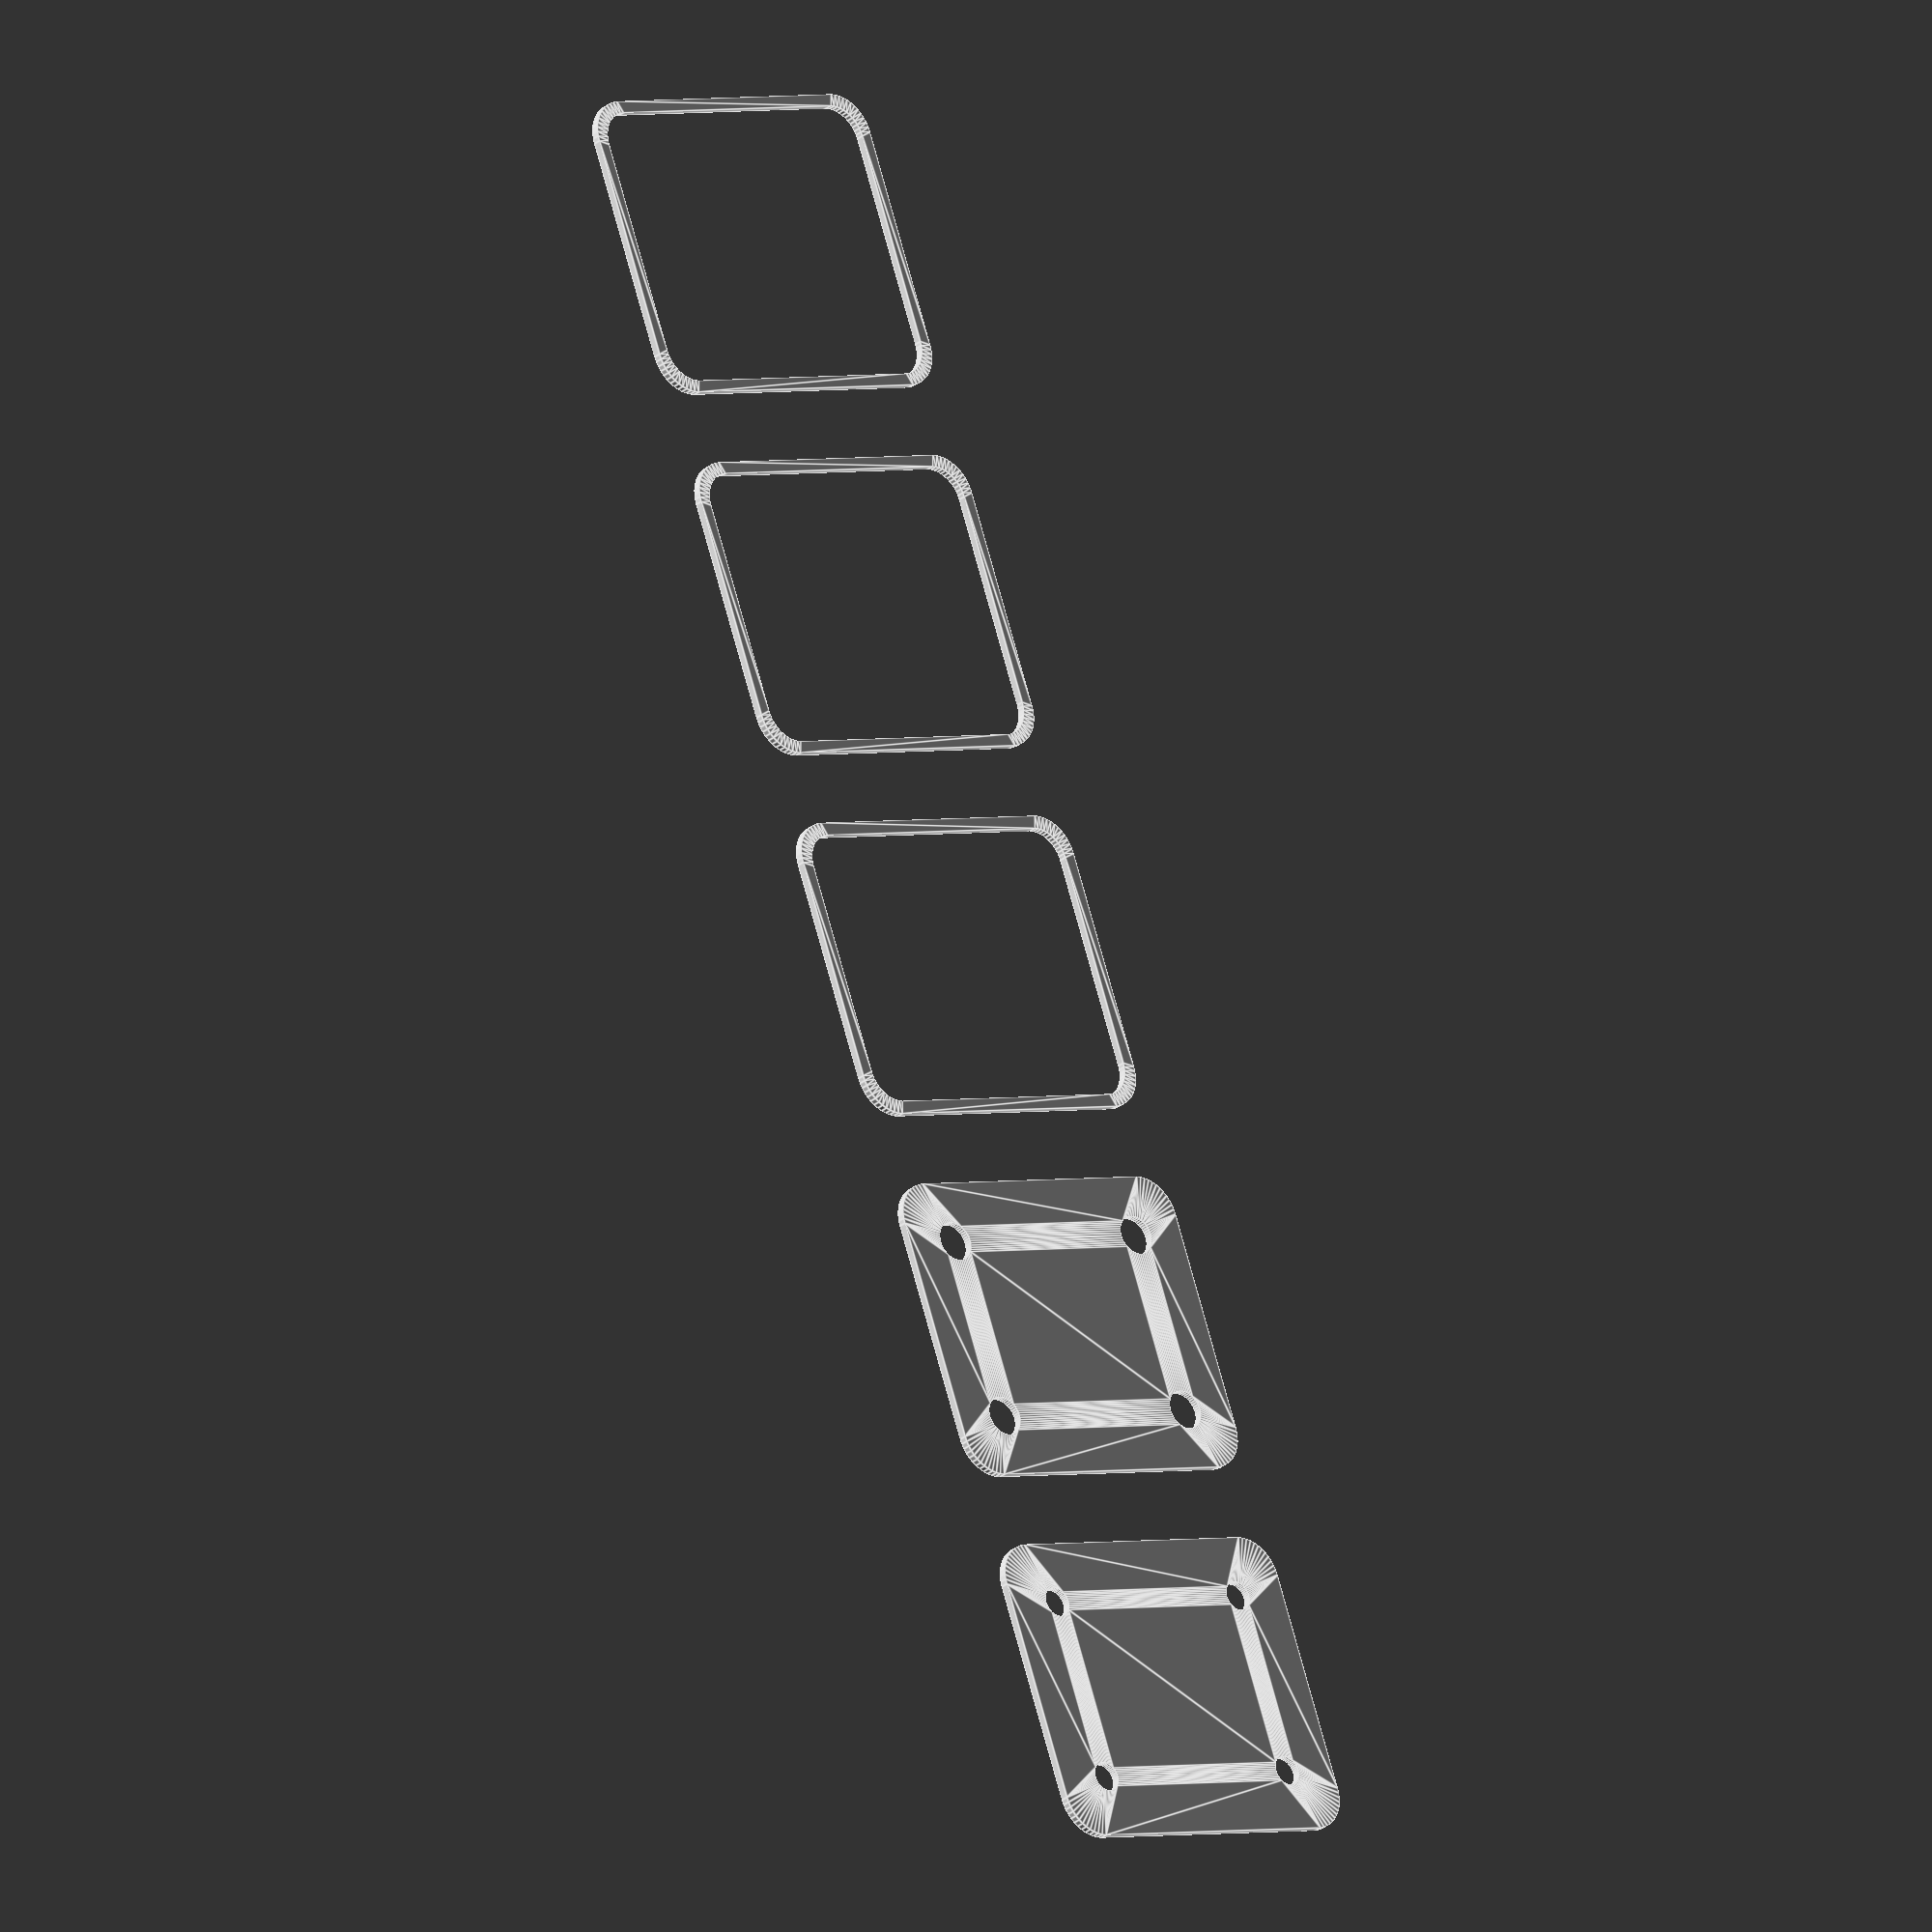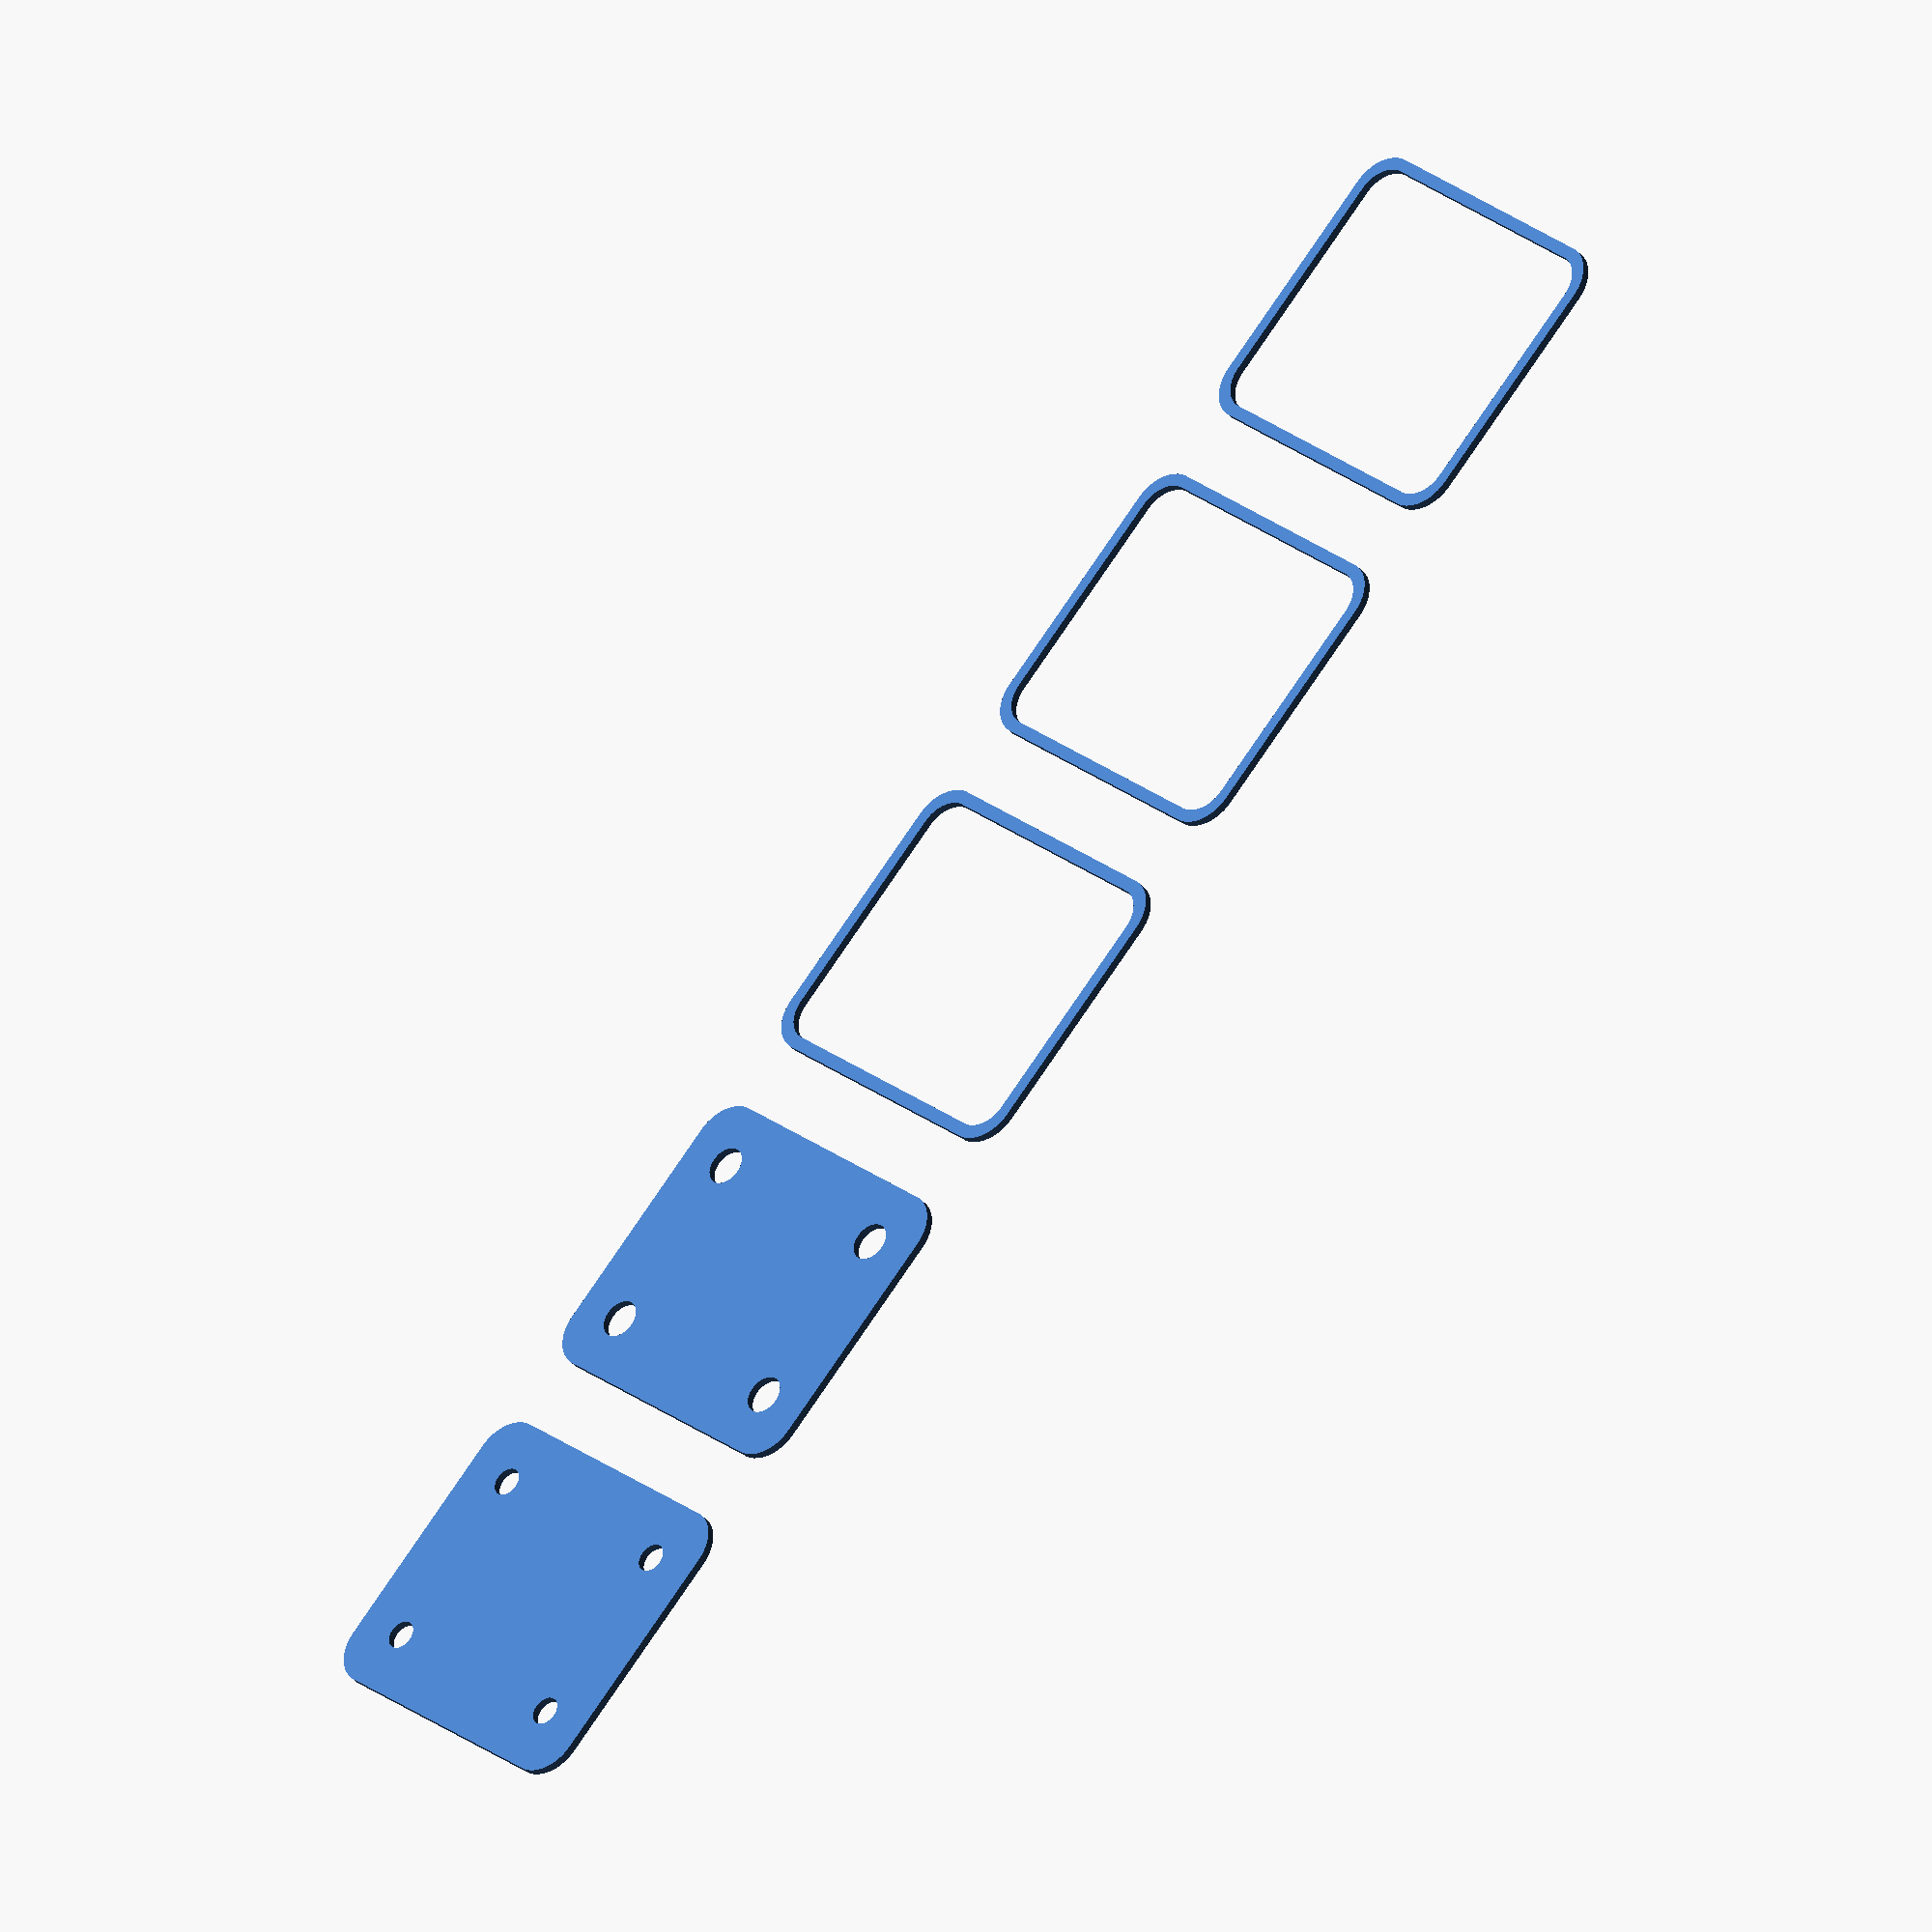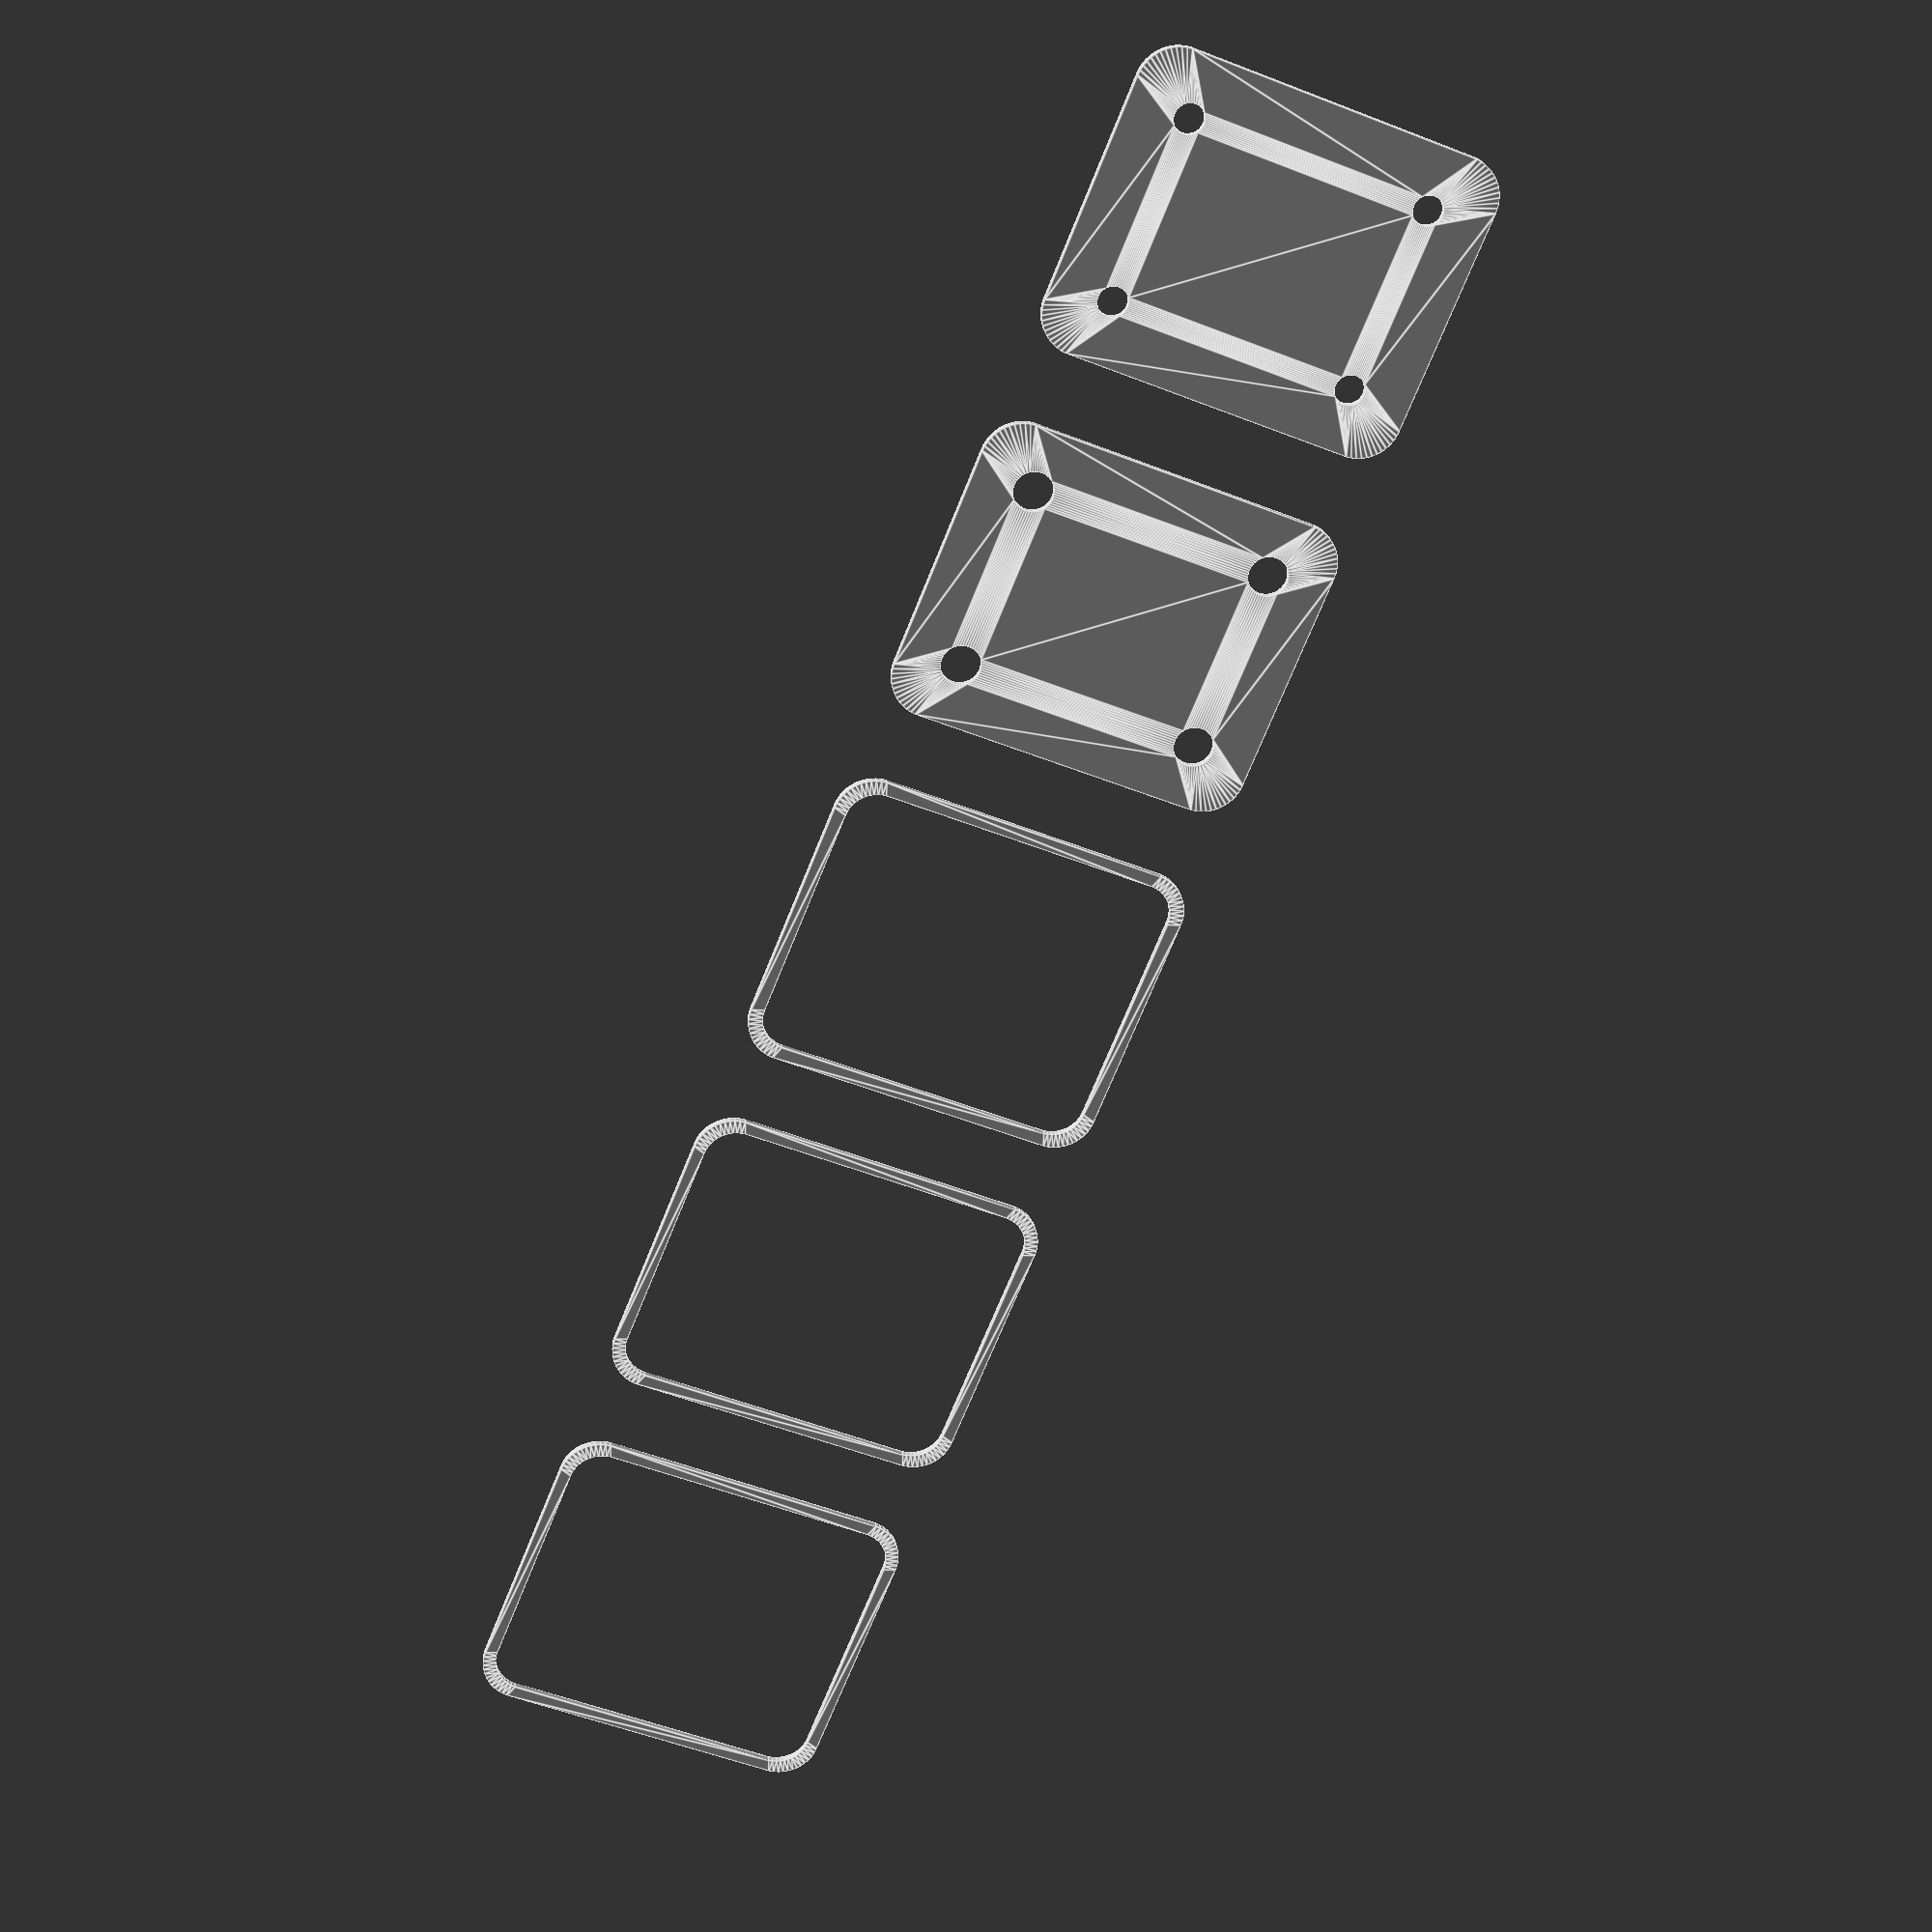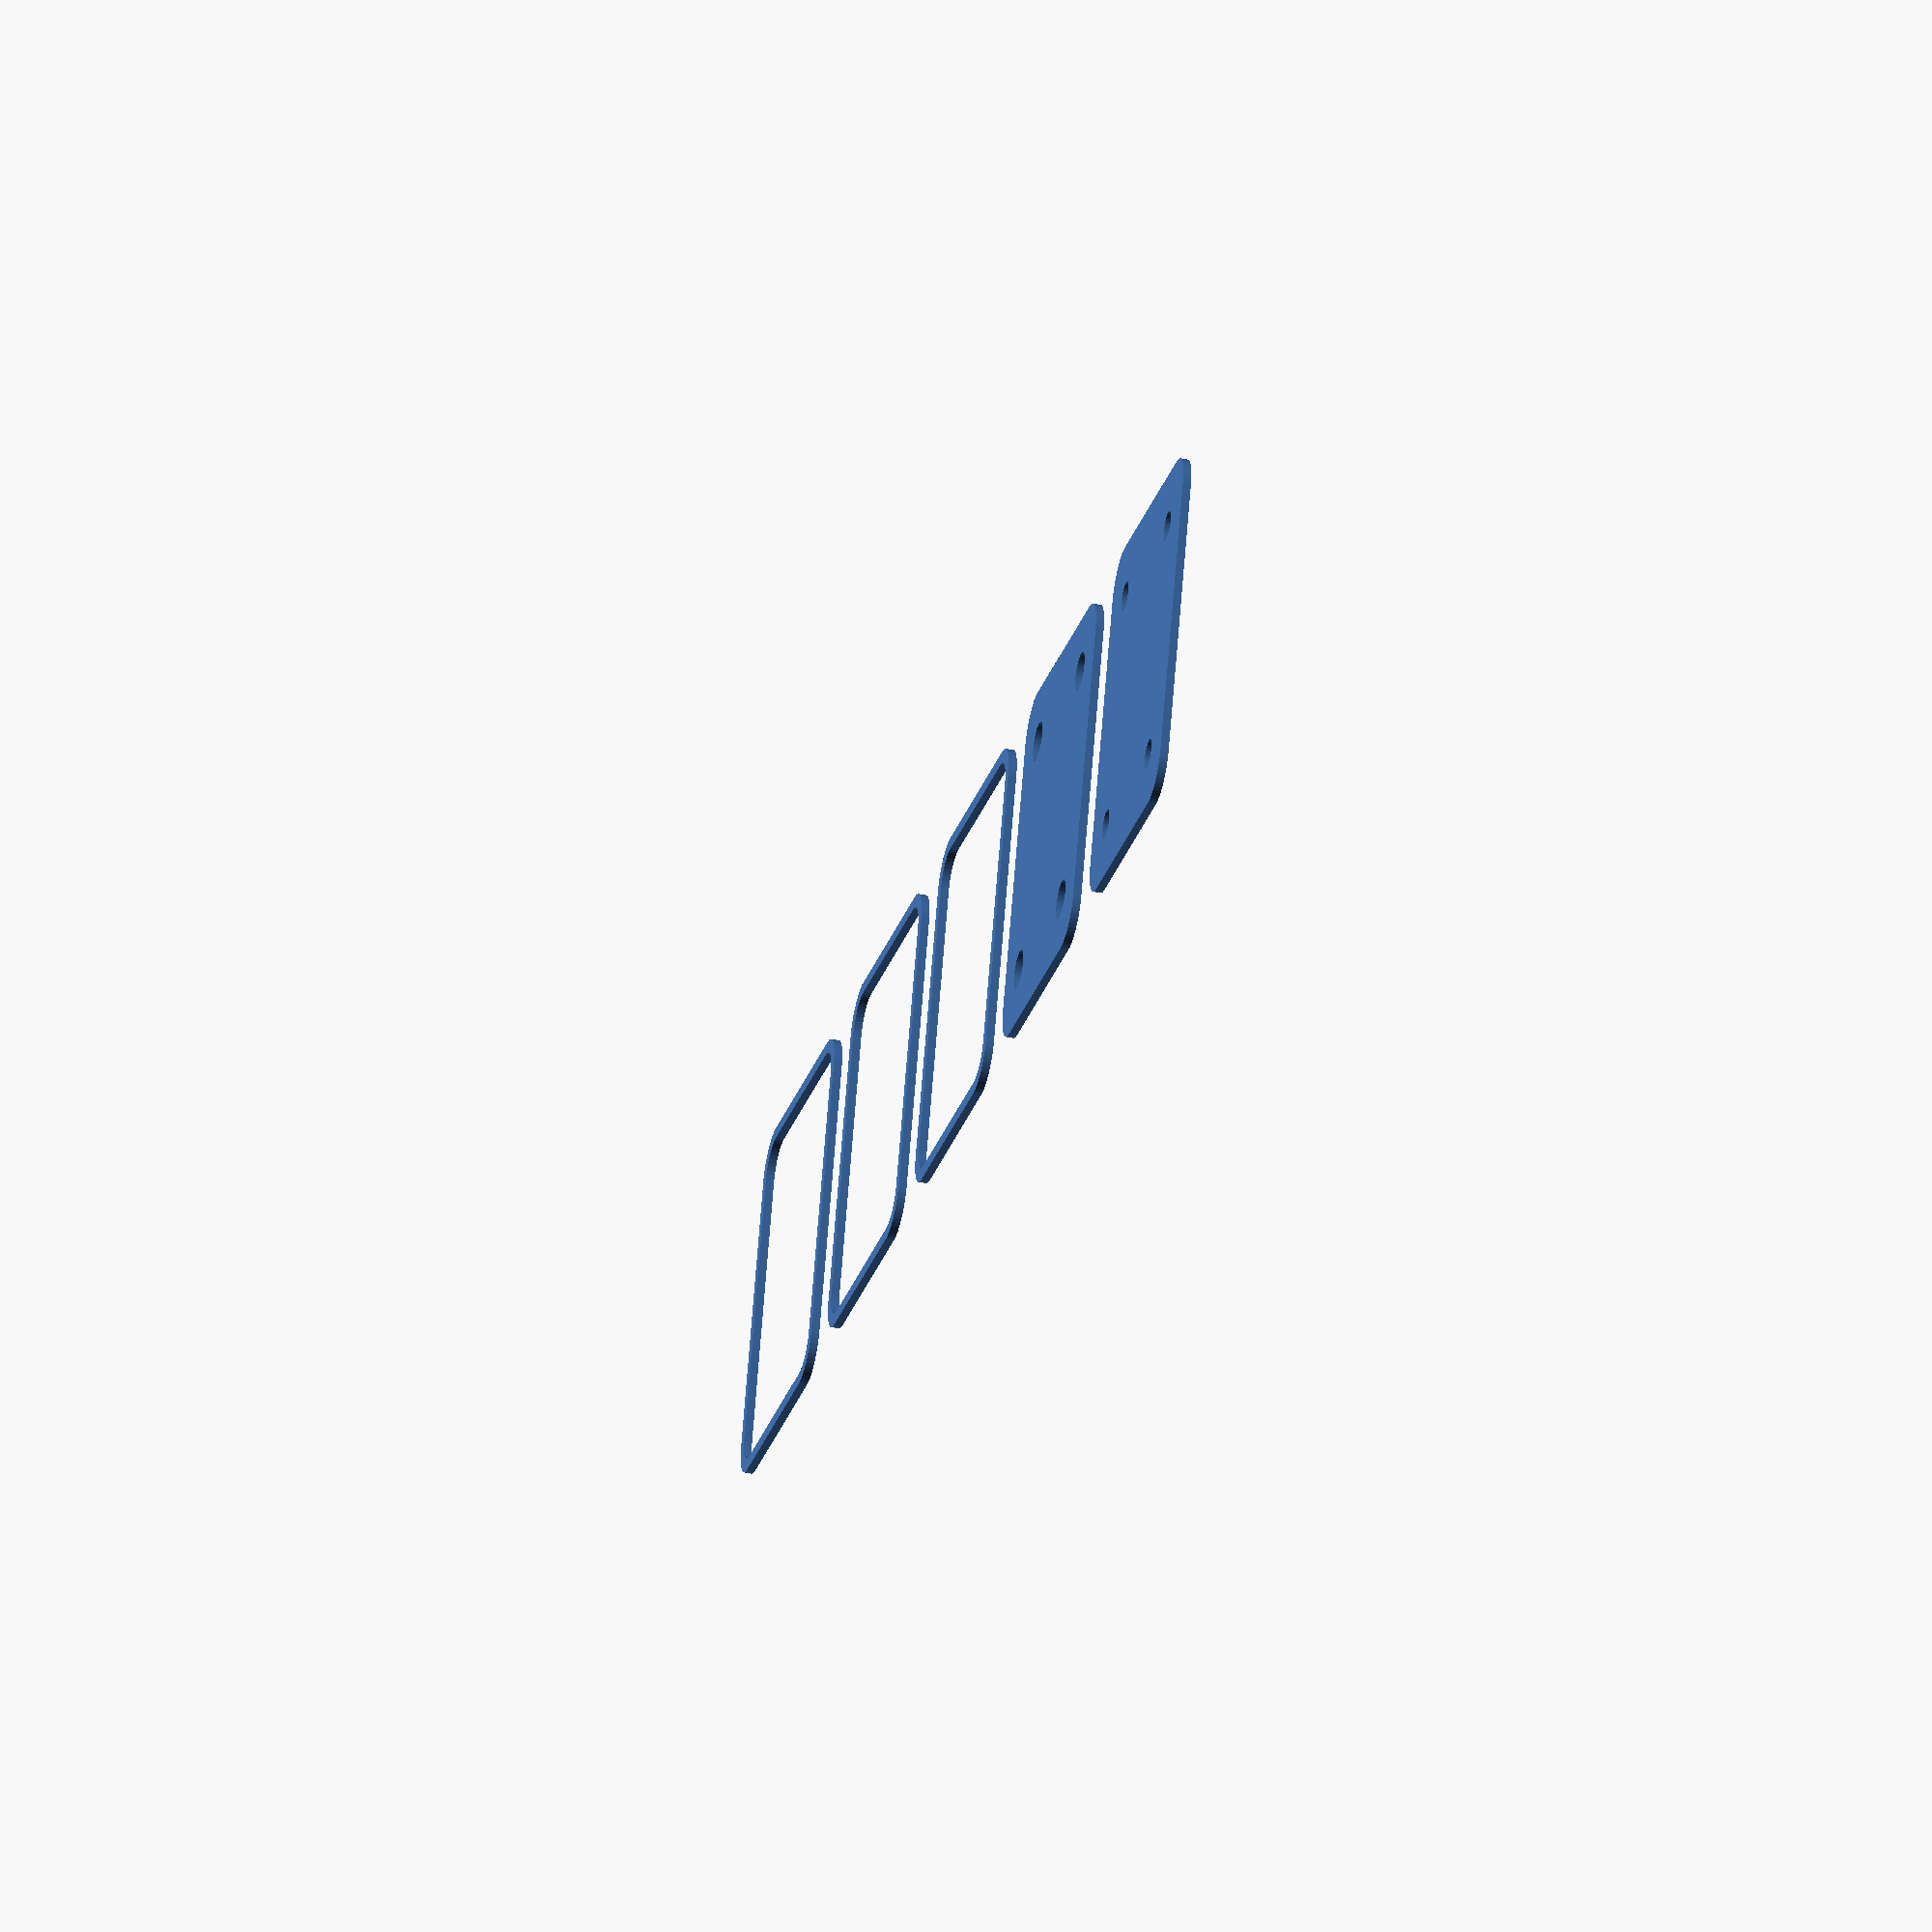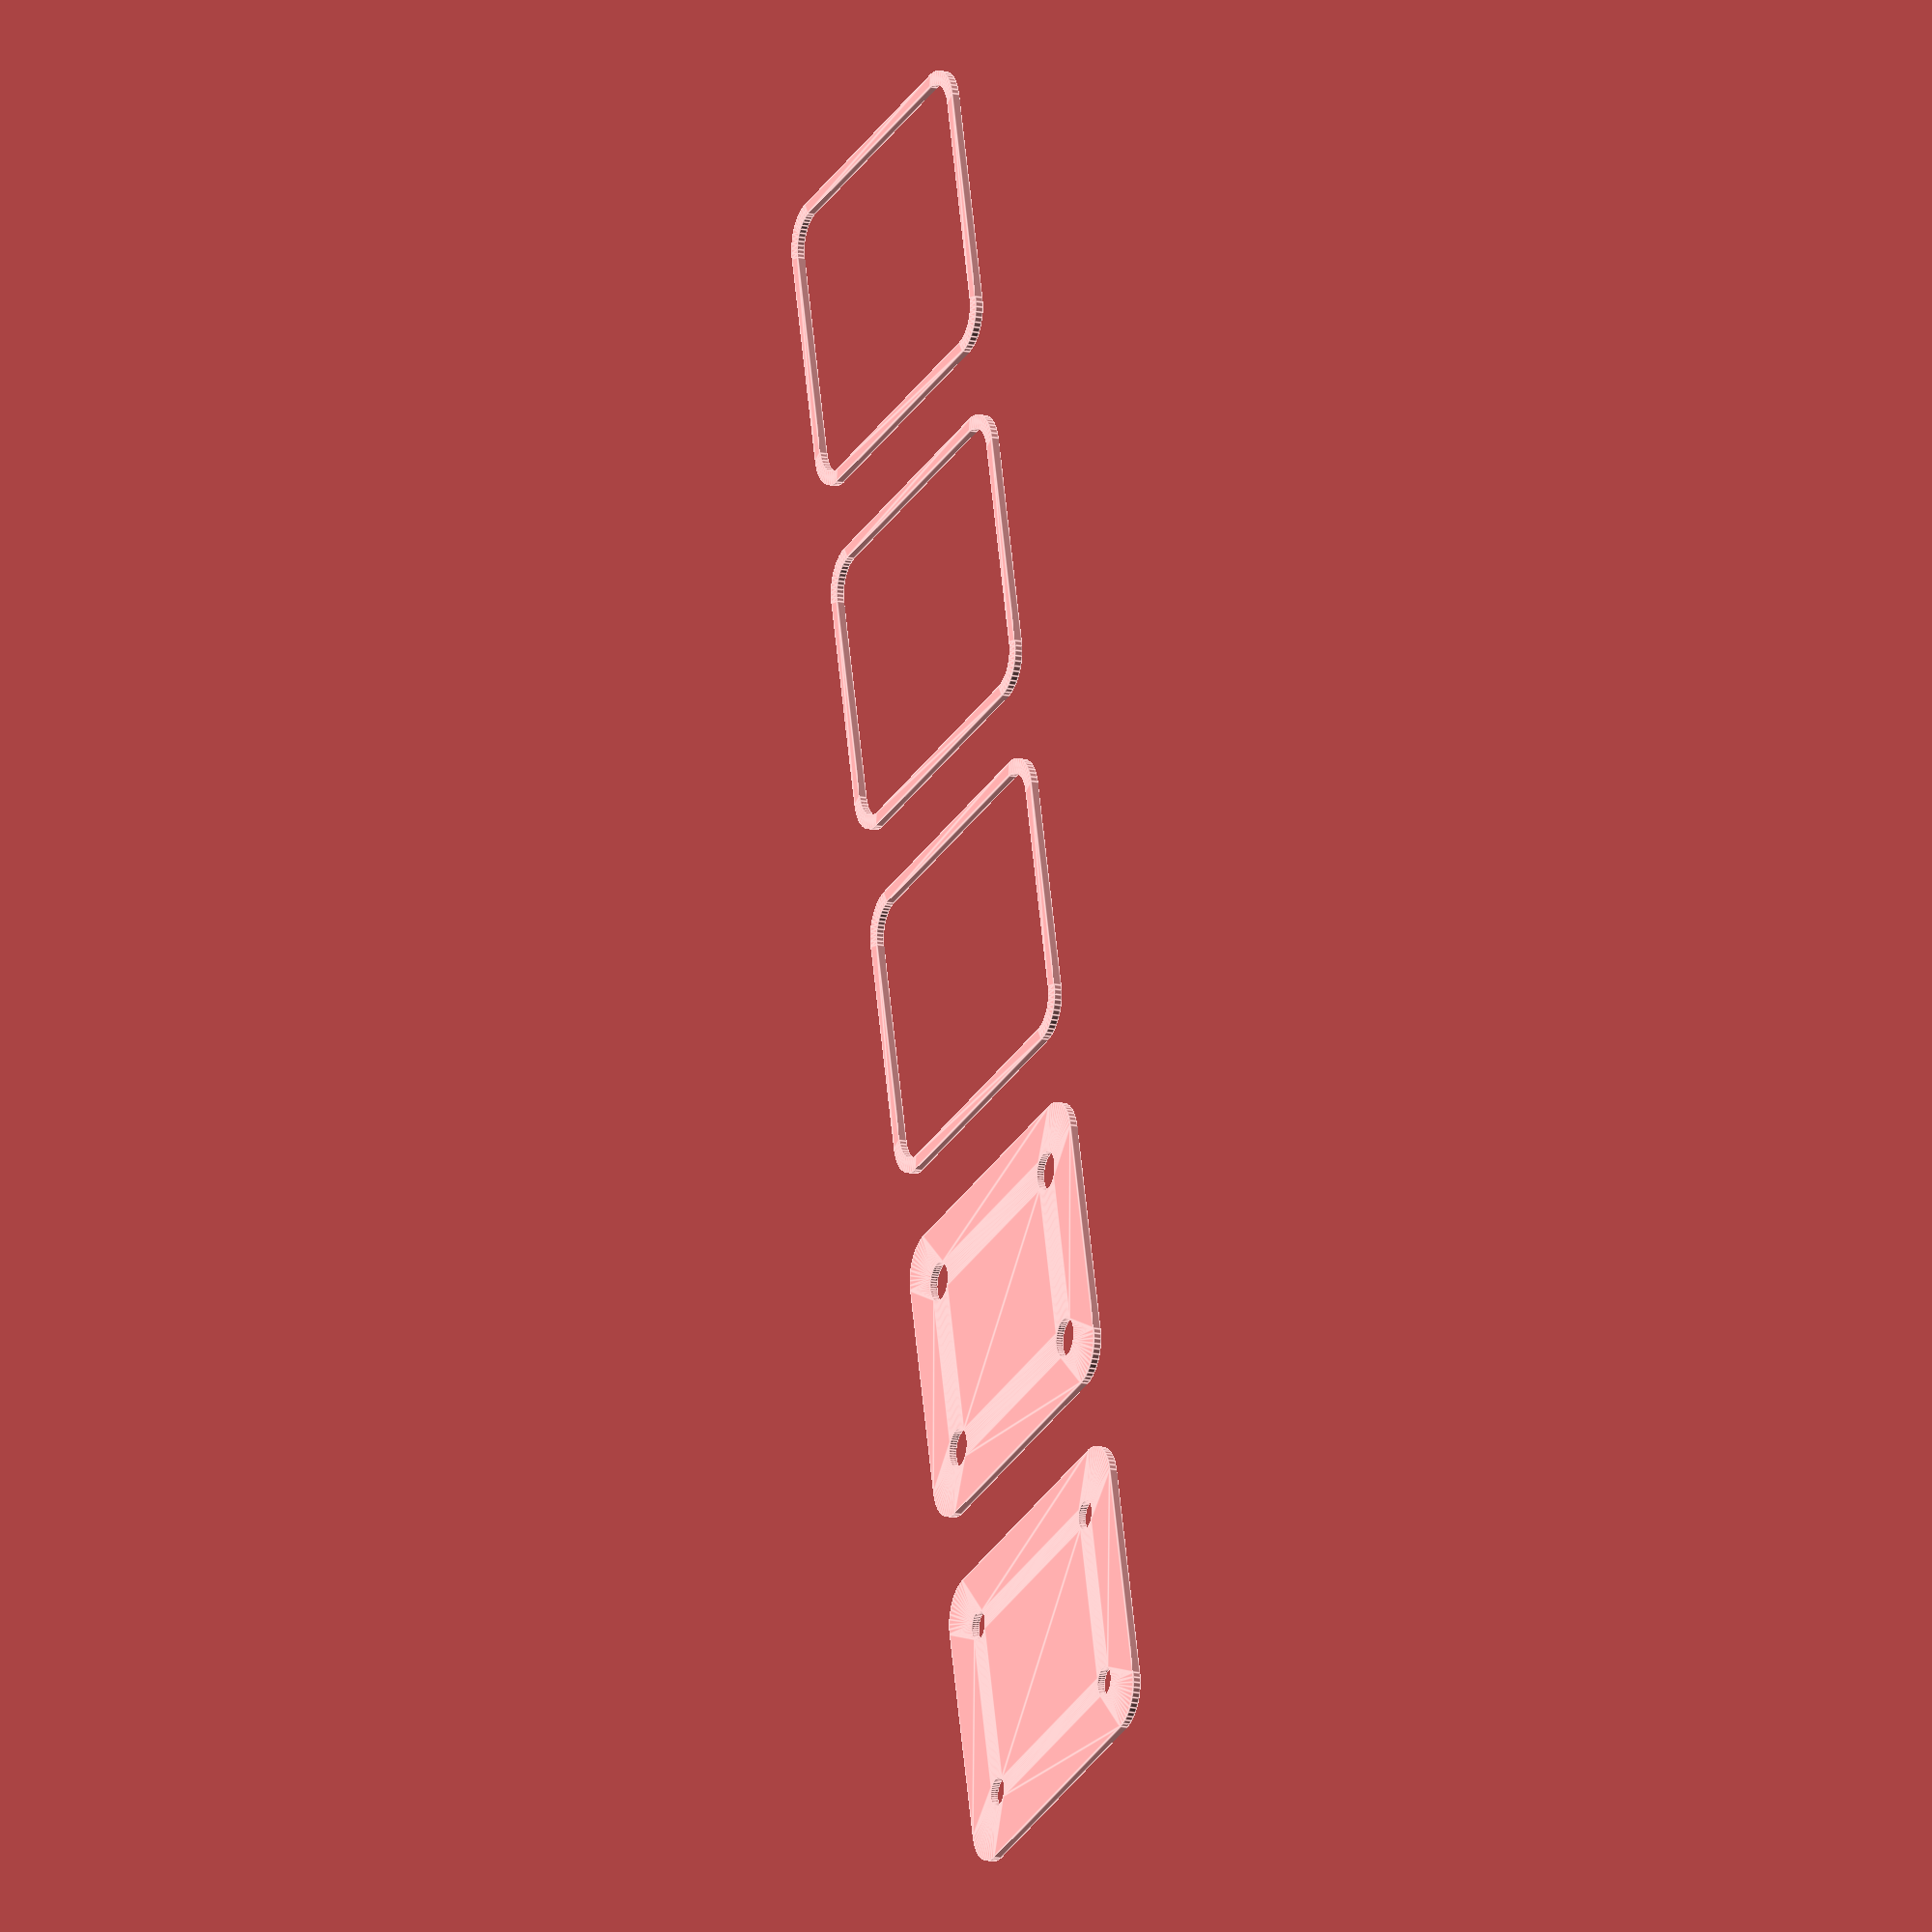
<openscad>
$fn = 50;


union() {
	translate(v = [0, 0.0000000000, 0]) {
		projection() {
			intersection() {
				translate(v = [-500, -500, -12.0000000000]) {
					cube(size = [1000, 1000, 0.1000000000]);
				}
				difference() {
					union() {
						hull() {
							translate(v = [-17.5000000000, 13.7500000000, 0]) {
								cylinder(h = 27, r = 5);
							}
							translate(v = [17.5000000000, 13.7500000000, 0]) {
								cylinder(h = 27, r = 5);
							}
							translate(v = [-17.5000000000, -13.7500000000, 0]) {
								cylinder(h = 27, r = 5);
							}
							translate(v = [17.5000000000, -13.7500000000, 0]) {
								cylinder(h = 27, r = 5);
							}
						}
					}
					union() {
						translate(v = [-15.0000000000, -11.2500000000, 2]) {
							rotate(a = [0, 0, 0]) {
								difference() {
									union() {
										translate(v = [0, 0, -1.7000000000]) {
											cylinder(h = 1.7000000000, r1 = 1.5000000000, r2 = 2.4000000000);
										}
										cylinder(h = 50, r = 2.4000000000);
										translate(v = [0, 0, -6.0000000000]) {
											cylinder(h = 6, r = 1.5000000000);
										}
										translate(v = [0, 0, -6.0000000000]) {
											cylinder(h = 6, r = 1.8000000000);
										}
										translate(v = [0, 0, -6.0000000000]) {
											cylinder(h = 6, r = 1.5000000000);
										}
									}
									union();
								}
							}
						}
						translate(v = [15.0000000000, -11.2500000000, 2]) {
							rotate(a = [0, 0, 0]) {
								difference() {
									union() {
										translate(v = [0, 0, -1.7000000000]) {
											cylinder(h = 1.7000000000, r1 = 1.5000000000, r2 = 2.4000000000);
										}
										cylinder(h = 50, r = 2.4000000000);
										translate(v = [0, 0, -6.0000000000]) {
											cylinder(h = 6, r = 1.5000000000);
										}
										translate(v = [0, 0, -6.0000000000]) {
											cylinder(h = 6, r = 1.8000000000);
										}
										translate(v = [0, 0, -6.0000000000]) {
											cylinder(h = 6, r = 1.5000000000);
										}
									}
									union();
								}
							}
						}
						translate(v = [-15.0000000000, 11.2500000000, 2]) {
							rotate(a = [0, 0, 0]) {
								difference() {
									union() {
										translate(v = [0, 0, -1.7000000000]) {
											cylinder(h = 1.7000000000, r1 = 1.5000000000, r2 = 2.4000000000);
										}
										cylinder(h = 50, r = 2.4000000000);
										translate(v = [0, 0, -6.0000000000]) {
											cylinder(h = 6, r = 1.5000000000);
										}
										translate(v = [0, 0, -6.0000000000]) {
											cylinder(h = 6, r = 1.8000000000);
										}
										translate(v = [0, 0, -6.0000000000]) {
											cylinder(h = 6, r = 1.5000000000);
										}
									}
									union();
								}
							}
						}
						translate(v = [15.0000000000, 11.2500000000, 2]) {
							rotate(a = [0, 0, 0]) {
								difference() {
									union() {
										translate(v = [0, 0, -1.7000000000]) {
											cylinder(h = 1.7000000000, r1 = 1.5000000000, r2 = 2.4000000000);
										}
										cylinder(h = 50, r = 2.4000000000);
										translate(v = [0, 0, -6.0000000000]) {
											cylinder(h = 6, r = 1.5000000000);
										}
										translate(v = [0, 0, -6.0000000000]) {
											cylinder(h = 6, r = 1.8000000000);
										}
										translate(v = [0, 0, -6.0000000000]) {
											cylinder(h = 6, r = 1.5000000000);
										}
									}
									union();
								}
							}
						}
						translate(v = [0, 0, 3]) {
							hull() {
								union() {
									translate(v = [-17.0000000000, 13.2500000000, 4]) {
										cylinder(h = 39, r = 4);
									}
									translate(v = [-17.0000000000, 13.2500000000, 4]) {
										sphere(r = 4);
									}
									translate(v = [-17.0000000000, 13.2500000000, 43]) {
										sphere(r = 4);
									}
								}
								union() {
									translate(v = [17.0000000000, 13.2500000000, 4]) {
										cylinder(h = 39, r = 4);
									}
									translate(v = [17.0000000000, 13.2500000000, 4]) {
										sphere(r = 4);
									}
									translate(v = [17.0000000000, 13.2500000000, 43]) {
										sphere(r = 4);
									}
								}
								union() {
									translate(v = [-17.0000000000, -13.2500000000, 4]) {
										cylinder(h = 39, r = 4);
									}
									translate(v = [-17.0000000000, -13.2500000000, 4]) {
										sphere(r = 4);
									}
									translate(v = [-17.0000000000, -13.2500000000, 43]) {
										sphere(r = 4);
									}
								}
								union() {
									translate(v = [17.0000000000, -13.2500000000, 4]) {
										cylinder(h = 39, r = 4);
									}
									translate(v = [17.0000000000, -13.2500000000, 4]) {
										sphere(r = 4);
									}
									translate(v = [17.0000000000, -13.2500000000, 43]) {
										sphere(r = 4);
									}
								}
							}
						}
					}
				}
			}
		}
	}
	translate(v = [0, 46.5000000000, 0]) {
		projection() {
			intersection() {
				translate(v = [-500, -500, -9.0000000000]) {
					cube(size = [1000, 1000, 0.1000000000]);
				}
				difference() {
					union() {
						hull() {
							translate(v = [-17.5000000000, 13.7500000000, 0]) {
								cylinder(h = 27, r = 5);
							}
							translate(v = [17.5000000000, 13.7500000000, 0]) {
								cylinder(h = 27, r = 5);
							}
							translate(v = [-17.5000000000, -13.7500000000, 0]) {
								cylinder(h = 27, r = 5);
							}
							translate(v = [17.5000000000, -13.7500000000, 0]) {
								cylinder(h = 27, r = 5);
							}
						}
					}
					union() {
						translate(v = [-15.0000000000, -11.2500000000, 2]) {
							rotate(a = [0, 0, 0]) {
								difference() {
									union() {
										translate(v = [0, 0, -1.7000000000]) {
											cylinder(h = 1.7000000000, r1 = 1.5000000000, r2 = 2.4000000000);
										}
										cylinder(h = 50, r = 2.4000000000);
										translate(v = [0, 0, -6.0000000000]) {
											cylinder(h = 6, r = 1.5000000000);
										}
										translate(v = [0, 0, -6.0000000000]) {
											cylinder(h = 6, r = 1.8000000000);
										}
										translate(v = [0, 0, -6.0000000000]) {
											cylinder(h = 6, r = 1.5000000000);
										}
									}
									union();
								}
							}
						}
						translate(v = [15.0000000000, -11.2500000000, 2]) {
							rotate(a = [0, 0, 0]) {
								difference() {
									union() {
										translate(v = [0, 0, -1.7000000000]) {
											cylinder(h = 1.7000000000, r1 = 1.5000000000, r2 = 2.4000000000);
										}
										cylinder(h = 50, r = 2.4000000000);
										translate(v = [0, 0, -6.0000000000]) {
											cylinder(h = 6, r = 1.5000000000);
										}
										translate(v = [0, 0, -6.0000000000]) {
											cylinder(h = 6, r = 1.8000000000);
										}
										translate(v = [0, 0, -6.0000000000]) {
											cylinder(h = 6, r = 1.5000000000);
										}
									}
									union();
								}
							}
						}
						translate(v = [-15.0000000000, 11.2500000000, 2]) {
							rotate(a = [0, 0, 0]) {
								difference() {
									union() {
										translate(v = [0, 0, -1.7000000000]) {
											cylinder(h = 1.7000000000, r1 = 1.5000000000, r2 = 2.4000000000);
										}
										cylinder(h = 50, r = 2.4000000000);
										translate(v = [0, 0, -6.0000000000]) {
											cylinder(h = 6, r = 1.5000000000);
										}
										translate(v = [0, 0, -6.0000000000]) {
											cylinder(h = 6, r = 1.8000000000);
										}
										translate(v = [0, 0, -6.0000000000]) {
											cylinder(h = 6, r = 1.5000000000);
										}
									}
									union();
								}
							}
						}
						translate(v = [15.0000000000, 11.2500000000, 2]) {
							rotate(a = [0, 0, 0]) {
								difference() {
									union() {
										translate(v = [0, 0, -1.7000000000]) {
											cylinder(h = 1.7000000000, r1 = 1.5000000000, r2 = 2.4000000000);
										}
										cylinder(h = 50, r = 2.4000000000);
										translate(v = [0, 0, -6.0000000000]) {
											cylinder(h = 6, r = 1.5000000000);
										}
										translate(v = [0, 0, -6.0000000000]) {
											cylinder(h = 6, r = 1.8000000000);
										}
										translate(v = [0, 0, -6.0000000000]) {
											cylinder(h = 6, r = 1.5000000000);
										}
									}
									union();
								}
							}
						}
						translate(v = [0, 0, 3]) {
							hull() {
								union() {
									translate(v = [-17.0000000000, 13.2500000000, 4]) {
										cylinder(h = 39, r = 4);
									}
									translate(v = [-17.0000000000, 13.2500000000, 4]) {
										sphere(r = 4);
									}
									translate(v = [-17.0000000000, 13.2500000000, 43]) {
										sphere(r = 4);
									}
								}
								union() {
									translate(v = [17.0000000000, 13.2500000000, 4]) {
										cylinder(h = 39, r = 4);
									}
									translate(v = [17.0000000000, 13.2500000000, 4]) {
										sphere(r = 4);
									}
									translate(v = [17.0000000000, 13.2500000000, 43]) {
										sphere(r = 4);
									}
								}
								union() {
									translate(v = [-17.0000000000, -13.2500000000, 4]) {
										cylinder(h = 39, r = 4);
									}
									translate(v = [-17.0000000000, -13.2500000000, 4]) {
										sphere(r = 4);
									}
									translate(v = [-17.0000000000, -13.2500000000, 43]) {
										sphere(r = 4);
									}
								}
								union() {
									translate(v = [17.0000000000, -13.2500000000, 4]) {
										cylinder(h = 39, r = 4);
									}
									translate(v = [17.0000000000, -13.2500000000, 4]) {
										sphere(r = 4);
									}
									translate(v = [17.0000000000, -13.2500000000, 43]) {
										sphere(r = 4);
									}
								}
							}
						}
					}
				}
			}
		}
	}
	translate(v = [0, 93.0000000000, 0]) {
		projection() {
			intersection() {
				translate(v = [-500, -500, -6.0000000000]) {
					cube(size = [1000, 1000, 0.1000000000]);
				}
				difference() {
					union() {
						hull() {
							translate(v = [-17.5000000000, 13.7500000000, 0]) {
								cylinder(h = 27, r = 5);
							}
							translate(v = [17.5000000000, 13.7500000000, 0]) {
								cylinder(h = 27, r = 5);
							}
							translate(v = [-17.5000000000, -13.7500000000, 0]) {
								cylinder(h = 27, r = 5);
							}
							translate(v = [17.5000000000, -13.7500000000, 0]) {
								cylinder(h = 27, r = 5);
							}
						}
					}
					union() {
						translate(v = [-15.0000000000, -11.2500000000, 2]) {
							rotate(a = [0, 0, 0]) {
								difference() {
									union() {
										translate(v = [0, 0, -1.7000000000]) {
											cylinder(h = 1.7000000000, r1 = 1.5000000000, r2 = 2.4000000000);
										}
										cylinder(h = 50, r = 2.4000000000);
										translate(v = [0, 0, -6.0000000000]) {
											cylinder(h = 6, r = 1.5000000000);
										}
										translate(v = [0, 0, -6.0000000000]) {
											cylinder(h = 6, r = 1.8000000000);
										}
										translate(v = [0, 0, -6.0000000000]) {
											cylinder(h = 6, r = 1.5000000000);
										}
									}
									union();
								}
							}
						}
						translate(v = [15.0000000000, -11.2500000000, 2]) {
							rotate(a = [0, 0, 0]) {
								difference() {
									union() {
										translate(v = [0, 0, -1.7000000000]) {
											cylinder(h = 1.7000000000, r1 = 1.5000000000, r2 = 2.4000000000);
										}
										cylinder(h = 50, r = 2.4000000000);
										translate(v = [0, 0, -6.0000000000]) {
											cylinder(h = 6, r = 1.5000000000);
										}
										translate(v = [0, 0, -6.0000000000]) {
											cylinder(h = 6, r = 1.8000000000);
										}
										translate(v = [0, 0, -6.0000000000]) {
											cylinder(h = 6, r = 1.5000000000);
										}
									}
									union();
								}
							}
						}
						translate(v = [-15.0000000000, 11.2500000000, 2]) {
							rotate(a = [0, 0, 0]) {
								difference() {
									union() {
										translate(v = [0, 0, -1.7000000000]) {
											cylinder(h = 1.7000000000, r1 = 1.5000000000, r2 = 2.4000000000);
										}
										cylinder(h = 50, r = 2.4000000000);
										translate(v = [0, 0, -6.0000000000]) {
											cylinder(h = 6, r = 1.5000000000);
										}
										translate(v = [0, 0, -6.0000000000]) {
											cylinder(h = 6, r = 1.8000000000);
										}
										translate(v = [0, 0, -6.0000000000]) {
											cylinder(h = 6, r = 1.5000000000);
										}
									}
									union();
								}
							}
						}
						translate(v = [15.0000000000, 11.2500000000, 2]) {
							rotate(a = [0, 0, 0]) {
								difference() {
									union() {
										translate(v = [0, 0, -1.7000000000]) {
											cylinder(h = 1.7000000000, r1 = 1.5000000000, r2 = 2.4000000000);
										}
										cylinder(h = 50, r = 2.4000000000);
										translate(v = [0, 0, -6.0000000000]) {
											cylinder(h = 6, r = 1.5000000000);
										}
										translate(v = [0, 0, -6.0000000000]) {
											cylinder(h = 6, r = 1.8000000000);
										}
										translate(v = [0, 0, -6.0000000000]) {
											cylinder(h = 6, r = 1.5000000000);
										}
									}
									union();
								}
							}
						}
						translate(v = [0, 0, 3]) {
							hull() {
								union() {
									translate(v = [-17.0000000000, 13.2500000000, 4]) {
										cylinder(h = 39, r = 4);
									}
									translate(v = [-17.0000000000, 13.2500000000, 4]) {
										sphere(r = 4);
									}
									translate(v = [-17.0000000000, 13.2500000000, 43]) {
										sphere(r = 4);
									}
								}
								union() {
									translate(v = [17.0000000000, 13.2500000000, 4]) {
										cylinder(h = 39, r = 4);
									}
									translate(v = [17.0000000000, 13.2500000000, 4]) {
										sphere(r = 4);
									}
									translate(v = [17.0000000000, 13.2500000000, 43]) {
										sphere(r = 4);
									}
								}
								union() {
									translate(v = [-17.0000000000, -13.2500000000, 4]) {
										cylinder(h = 39, r = 4);
									}
									translate(v = [-17.0000000000, -13.2500000000, 4]) {
										sphere(r = 4);
									}
									translate(v = [-17.0000000000, -13.2500000000, 43]) {
										sphere(r = 4);
									}
								}
								union() {
									translate(v = [17.0000000000, -13.2500000000, 4]) {
										cylinder(h = 39, r = 4);
									}
									translate(v = [17.0000000000, -13.2500000000, 4]) {
										sphere(r = 4);
									}
									translate(v = [17.0000000000, -13.2500000000, 43]) {
										sphere(r = 4);
									}
								}
							}
						}
					}
				}
			}
		}
	}
	translate(v = [0, 139.5000000000, 0]) {
		projection() {
			intersection() {
				translate(v = [-500, -500, -3.0000000000]) {
					cube(size = [1000, 1000, 0.1000000000]);
				}
				difference() {
					union() {
						hull() {
							translate(v = [-17.5000000000, 13.7500000000, 0]) {
								cylinder(h = 27, r = 5);
							}
							translate(v = [17.5000000000, 13.7500000000, 0]) {
								cylinder(h = 27, r = 5);
							}
							translate(v = [-17.5000000000, -13.7500000000, 0]) {
								cylinder(h = 27, r = 5);
							}
							translate(v = [17.5000000000, -13.7500000000, 0]) {
								cylinder(h = 27, r = 5);
							}
						}
					}
					union() {
						translate(v = [-15.0000000000, -11.2500000000, 2]) {
							rotate(a = [0, 0, 0]) {
								difference() {
									union() {
										translate(v = [0, 0, -1.7000000000]) {
											cylinder(h = 1.7000000000, r1 = 1.5000000000, r2 = 2.4000000000);
										}
										cylinder(h = 50, r = 2.4000000000);
										translate(v = [0, 0, -6.0000000000]) {
											cylinder(h = 6, r = 1.5000000000);
										}
										translate(v = [0, 0, -6.0000000000]) {
											cylinder(h = 6, r = 1.8000000000);
										}
										translate(v = [0, 0, -6.0000000000]) {
											cylinder(h = 6, r = 1.5000000000);
										}
									}
									union();
								}
							}
						}
						translate(v = [15.0000000000, -11.2500000000, 2]) {
							rotate(a = [0, 0, 0]) {
								difference() {
									union() {
										translate(v = [0, 0, -1.7000000000]) {
											cylinder(h = 1.7000000000, r1 = 1.5000000000, r2 = 2.4000000000);
										}
										cylinder(h = 50, r = 2.4000000000);
										translate(v = [0, 0, -6.0000000000]) {
											cylinder(h = 6, r = 1.5000000000);
										}
										translate(v = [0, 0, -6.0000000000]) {
											cylinder(h = 6, r = 1.8000000000);
										}
										translate(v = [0, 0, -6.0000000000]) {
											cylinder(h = 6, r = 1.5000000000);
										}
									}
									union();
								}
							}
						}
						translate(v = [-15.0000000000, 11.2500000000, 2]) {
							rotate(a = [0, 0, 0]) {
								difference() {
									union() {
										translate(v = [0, 0, -1.7000000000]) {
											cylinder(h = 1.7000000000, r1 = 1.5000000000, r2 = 2.4000000000);
										}
										cylinder(h = 50, r = 2.4000000000);
										translate(v = [0, 0, -6.0000000000]) {
											cylinder(h = 6, r = 1.5000000000);
										}
										translate(v = [0, 0, -6.0000000000]) {
											cylinder(h = 6, r = 1.8000000000);
										}
										translate(v = [0, 0, -6.0000000000]) {
											cylinder(h = 6, r = 1.5000000000);
										}
									}
									union();
								}
							}
						}
						translate(v = [15.0000000000, 11.2500000000, 2]) {
							rotate(a = [0, 0, 0]) {
								difference() {
									union() {
										translate(v = [0, 0, -1.7000000000]) {
											cylinder(h = 1.7000000000, r1 = 1.5000000000, r2 = 2.4000000000);
										}
										cylinder(h = 50, r = 2.4000000000);
										translate(v = [0, 0, -6.0000000000]) {
											cylinder(h = 6, r = 1.5000000000);
										}
										translate(v = [0, 0, -6.0000000000]) {
											cylinder(h = 6, r = 1.8000000000);
										}
										translate(v = [0, 0, -6.0000000000]) {
											cylinder(h = 6, r = 1.5000000000);
										}
									}
									union();
								}
							}
						}
						translate(v = [0, 0, 3]) {
							hull() {
								union() {
									translate(v = [-17.0000000000, 13.2500000000, 4]) {
										cylinder(h = 39, r = 4);
									}
									translate(v = [-17.0000000000, 13.2500000000, 4]) {
										sphere(r = 4);
									}
									translate(v = [-17.0000000000, 13.2500000000, 43]) {
										sphere(r = 4);
									}
								}
								union() {
									translate(v = [17.0000000000, 13.2500000000, 4]) {
										cylinder(h = 39, r = 4);
									}
									translate(v = [17.0000000000, 13.2500000000, 4]) {
										sphere(r = 4);
									}
									translate(v = [17.0000000000, 13.2500000000, 43]) {
										sphere(r = 4);
									}
								}
								union() {
									translate(v = [-17.0000000000, -13.2500000000, 4]) {
										cylinder(h = 39, r = 4);
									}
									translate(v = [-17.0000000000, -13.2500000000, 4]) {
										sphere(r = 4);
									}
									translate(v = [-17.0000000000, -13.2500000000, 43]) {
										sphere(r = 4);
									}
								}
								union() {
									translate(v = [17.0000000000, -13.2500000000, 4]) {
										cylinder(h = 39, r = 4);
									}
									translate(v = [17.0000000000, -13.2500000000, 4]) {
										sphere(r = 4);
									}
									translate(v = [17.0000000000, -13.2500000000, 43]) {
										sphere(r = 4);
									}
								}
							}
						}
					}
				}
			}
		}
	}
	translate(v = [0, 186.0000000000, 0]) {
		projection() {
			intersection() {
				translate(v = [-500, -500, 0.0000000000]) {
					cube(size = [1000, 1000, 0.1000000000]);
				}
				difference() {
					union() {
						hull() {
							translate(v = [-17.5000000000, 13.7500000000, 0]) {
								cylinder(h = 27, r = 5);
							}
							translate(v = [17.5000000000, 13.7500000000, 0]) {
								cylinder(h = 27, r = 5);
							}
							translate(v = [-17.5000000000, -13.7500000000, 0]) {
								cylinder(h = 27, r = 5);
							}
							translate(v = [17.5000000000, -13.7500000000, 0]) {
								cylinder(h = 27, r = 5);
							}
						}
					}
					union() {
						translate(v = [-15.0000000000, -11.2500000000, 2]) {
							rotate(a = [0, 0, 0]) {
								difference() {
									union() {
										translate(v = [0, 0, -1.7000000000]) {
											cylinder(h = 1.7000000000, r1 = 1.5000000000, r2 = 2.4000000000);
										}
										cylinder(h = 50, r = 2.4000000000);
										translate(v = [0, 0, -6.0000000000]) {
											cylinder(h = 6, r = 1.5000000000);
										}
										translate(v = [0, 0, -6.0000000000]) {
											cylinder(h = 6, r = 1.8000000000);
										}
										translate(v = [0, 0, -6.0000000000]) {
											cylinder(h = 6, r = 1.5000000000);
										}
									}
									union();
								}
							}
						}
						translate(v = [15.0000000000, -11.2500000000, 2]) {
							rotate(a = [0, 0, 0]) {
								difference() {
									union() {
										translate(v = [0, 0, -1.7000000000]) {
											cylinder(h = 1.7000000000, r1 = 1.5000000000, r2 = 2.4000000000);
										}
										cylinder(h = 50, r = 2.4000000000);
										translate(v = [0, 0, -6.0000000000]) {
											cylinder(h = 6, r = 1.5000000000);
										}
										translate(v = [0, 0, -6.0000000000]) {
											cylinder(h = 6, r = 1.8000000000);
										}
										translate(v = [0, 0, -6.0000000000]) {
											cylinder(h = 6, r = 1.5000000000);
										}
									}
									union();
								}
							}
						}
						translate(v = [-15.0000000000, 11.2500000000, 2]) {
							rotate(a = [0, 0, 0]) {
								difference() {
									union() {
										translate(v = [0, 0, -1.7000000000]) {
											cylinder(h = 1.7000000000, r1 = 1.5000000000, r2 = 2.4000000000);
										}
										cylinder(h = 50, r = 2.4000000000);
										translate(v = [0, 0, -6.0000000000]) {
											cylinder(h = 6, r = 1.5000000000);
										}
										translate(v = [0, 0, -6.0000000000]) {
											cylinder(h = 6, r = 1.8000000000);
										}
										translate(v = [0, 0, -6.0000000000]) {
											cylinder(h = 6, r = 1.5000000000);
										}
									}
									union();
								}
							}
						}
						translate(v = [15.0000000000, 11.2500000000, 2]) {
							rotate(a = [0, 0, 0]) {
								difference() {
									union() {
										translate(v = [0, 0, -1.7000000000]) {
											cylinder(h = 1.7000000000, r1 = 1.5000000000, r2 = 2.4000000000);
										}
										cylinder(h = 50, r = 2.4000000000);
										translate(v = [0, 0, -6.0000000000]) {
											cylinder(h = 6, r = 1.5000000000);
										}
										translate(v = [0, 0, -6.0000000000]) {
											cylinder(h = 6, r = 1.8000000000);
										}
										translate(v = [0, 0, -6.0000000000]) {
											cylinder(h = 6, r = 1.5000000000);
										}
									}
									union();
								}
							}
						}
						translate(v = [0, 0, 3]) {
							hull() {
								union() {
									translate(v = [-17.0000000000, 13.2500000000, 4]) {
										cylinder(h = 39, r = 4);
									}
									translate(v = [-17.0000000000, 13.2500000000, 4]) {
										sphere(r = 4);
									}
									translate(v = [-17.0000000000, 13.2500000000, 43]) {
										sphere(r = 4);
									}
								}
								union() {
									translate(v = [17.0000000000, 13.2500000000, 4]) {
										cylinder(h = 39, r = 4);
									}
									translate(v = [17.0000000000, 13.2500000000, 4]) {
										sphere(r = 4);
									}
									translate(v = [17.0000000000, 13.2500000000, 43]) {
										sphere(r = 4);
									}
								}
								union() {
									translate(v = [-17.0000000000, -13.2500000000, 4]) {
										cylinder(h = 39, r = 4);
									}
									translate(v = [-17.0000000000, -13.2500000000, 4]) {
										sphere(r = 4);
									}
									translate(v = [-17.0000000000, -13.2500000000, 43]) {
										sphere(r = 4);
									}
								}
								union() {
									translate(v = [17.0000000000, -13.2500000000, 4]) {
										cylinder(h = 39, r = 4);
									}
									translate(v = [17.0000000000, -13.2500000000, 4]) {
										sphere(r = 4);
									}
									translate(v = [17.0000000000, -13.2500000000, 43]) {
										sphere(r = 4);
									}
								}
							}
						}
					}
				}
			}
		}
	}
	translate(v = [0, 232.5000000000, 0]) {
		projection() {
			intersection() {
				translate(v = [-500, -500, 3.0000000000]) {
					cube(size = [1000, 1000, 0.1000000000]);
				}
				difference() {
					union() {
						hull() {
							translate(v = [-17.5000000000, 13.7500000000, 0]) {
								cylinder(h = 27, r = 5);
							}
							translate(v = [17.5000000000, 13.7500000000, 0]) {
								cylinder(h = 27, r = 5);
							}
							translate(v = [-17.5000000000, -13.7500000000, 0]) {
								cylinder(h = 27, r = 5);
							}
							translate(v = [17.5000000000, -13.7500000000, 0]) {
								cylinder(h = 27, r = 5);
							}
						}
					}
					union() {
						translate(v = [-15.0000000000, -11.2500000000, 2]) {
							rotate(a = [0, 0, 0]) {
								difference() {
									union() {
										translate(v = [0, 0, -1.7000000000]) {
											cylinder(h = 1.7000000000, r1 = 1.5000000000, r2 = 2.4000000000);
										}
										cylinder(h = 50, r = 2.4000000000);
										translate(v = [0, 0, -6.0000000000]) {
											cylinder(h = 6, r = 1.5000000000);
										}
										translate(v = [0, 0, -6.0000000000]) {
											cylinder(h = 6, r = 1.8000000000);
										}
										translate(v = [0, 0, -6.0000000000]) {
											cylinder(h = 6, r = 1.5000000000);
										}
									}
									union();
								}
							}
						}
						translate(v = [15.0000000000, -11.2500000000, 2]) {
							rotate(a = [0, 0, 0]) {
								difference() {
									union() {
										translate(v = [0, 0, -1.7000000000]) {
											cylinder(h = 1.7000000000, r1 = 1.5000000000, r2 = 2.4000000000);
										}
										cylinder(h = 50, r = 2.4000000000);
										translate(v = [0, 0, -6.0000000000]) {
											cylinder(h = 6, r = 1.5000000000);
										}
										translate(v = [0, 0, -6.0000000000]) {
											cylinder(h = 6, r = 1.8000000000);
										}
										translate(v = [0, 0, -6.0000000000]) {
											cylinder(h = 6, r = 1.5000000000);
										}
									}
									union();
								}
							}
						}
						translate(v = [-15.0000000000, 11.2500000000, 2]) {
							rotate(a = [0, 0, 0]) {
								difference() {
									union() {
										translate(v = [0, 0, -1.7000000000]) {
											cylinder(h = 1.7000000000, r1 = 1.5000000000, r2 = 2.4000000000);
										}
										cylinder(h = 50, r = 2.4000000000);
										translate(v = [0, 0, -6.0000000000]) {
											cylinder(h = 6, r = 1.5000000000);
										}
										translate(v = [0, 0, -6.0000000000]) {
											cylinder(h = 6, r = 1.8000000000);
										}
										translate(v = [0, 0, -6.0000000000]) {
											cylinder(h = 6, r = 1.5000000000);
										}
									}
									union();
								}
							}
						}
						translate(v = [15.0000000000, 11.2500000000, 2]) {
							rotate(a = [0, 0, 0]) {
								difference() {
									union() {
										translate(v = [0, 0, -1.7000000000]) {
											cylinder(h = 1.7000000000, r1 = 1.5000000000, r2 = 2.4000000000);
										}
										cylinder(h = 50, r = 2.4000000000);
										translate(v = [0, 0, -6.0000000000]) {
											cylinder(h = 6, r = 1.5000000000);
										}
										translate(v = [0, 0, -6.0000000000]) {
											cylinder(h = 6, r = 1.8000000000);
										}
										translate(v = [0, 0, -6.0000000000]) {
											cylinder(h = 6, r = 1.5000000000);
										}
									}
									union();
								}
							}
						}
						translate(v = [0, 0, 3]) {
							hull() {
								union() {
									translate(v = [-17.0000000000, 13.2500000000, 4]) {
										cylinder(h = 39, r = 4);
									}
									translate(v = [-17.0000000000, 13.2500000000, 4]) {
										sphere(r = 4);
									}
									translate(v = [-17.0000000000, 13.2500000000, 43]) {
										sphere(r = 4);
									}
								}
								union() {
									translate(v = [17.0000000000, 13.2500000000, 4]) {
										cylinder(h = 39, r = 4);
									}
									translate(v = [17.0000000000, 13.2500000000, 4]) {
										sphere(r = 4);
									}
									translate(v = [17.0000000000, 13.2500000000, 43]) {
										sphere(r = 4);
									}
								}
								union() {
									translate(v = [-17.0000000000, -13.2500000000, 4]) {
										cylinder(h = 39, r = 4);
									}
									translate(v = [-17.0000000000, -13.2500000000, 4]) {
										sphere(r = 4);
									}
									translate(v = [-17.0000000000, -13.2500000000, 43]) {
										sphere(r = 4);
									}
								}
								union() {
									translate(v = [17.0000000000, -13.2500000000, 4]) {
										cylinder(h = 39, r = 4);
									}
									translate(v = [17.0000000000, -13.2500000000, 4]) {
										sphere(r = 4);
									}
									translate(v = [17.0000000000, -13.2500000000, 43]) {
										sphere(r = 4);
									}
								}
							}
						}
					}
				}
			}
		}
	}
	translate(v = [0, 279.0000000000, 0]) {
		projection() {
			intersection() {
				translate(v = [-500, -500, 6.0000000000]) {
					cube(size = [1000, 1000, 0.1000000000]);
				}
				difference() {
					union() {
						hull() {
							translate(v = [-17.5000000000, 13.7500000000, 0]) {
								cylinder(h = 27, r = 5);
							}
							translate(v = [17.5000000000, 13.7500000000, 0]) {
								cylinder(h = 27, r = 5);
							}
							translate(v = [-17.5000000000, -13.7500000000, 0]) {
								cylinder(h = 27, r = 5);
							}
							translate(v = [17.5000000000, -13.7500000000, 0]) {
								cylinder(h = 27, r = 5);
							}
						}
					}
					union() {
						translate(v = [-15.0000000000, -11.2500000000, 2]) {
							rotate(a = [0, 0, 0]) {
								difference() {
									union() {
										translate(v = [0, 0, -1.7000000000]) {
											cylinder(h = 1.7000000000, r1 = 1.5000000000, r2 = 2.4000000000);
										}
										cylinder(h = 50, r = 2.4000000000);
										translate(v = [0, 0, -6.0000000000]) {
											cylinder(h = 6, r = 1.5000000000);
										}
										translate(v = [0, 0, -6.0000000000]) {
											cylinder(h = 6, r = 1.8000000000);
										}
										translate(v = [0, 0, -6.0000000000]) {
											cylinder(h = 6, r = 1.5000000000);
										}
									}
									union();
								}
							}
						}
						translate(v = [15.0000000000, -11.2500000000, 2]) {
							rotate(a = [0, 0, 0]) {
								difference() {
									union() {
										translate(v = [0, 0, -1.7000000000]) {
											cylinder(h = 1.7000000000, r1 = 1.5000000000, r2 = 2.4000000000);
										}
										cylinder(h = 50, r = 2.4000000000);
										translate(v = [0, 0, -6.0000000000]) {
											cylinder(h = 6, r = 1.5000000000);
										}
										translate(v = [0, 0, -6.0000000000]) {
											cylinder(h = 6, r = 1.8000000000);
										}
										translate(v = [0, 0, -6.0000000000]) {
											cylinder(h = 6, r = 1.5000000000);
										}
									}
									union();
								}
							}
						}
						translate(v = [-15.0000000000, 11.2500000000, 2]) {
							rotate(a = [0, 0, 0]) {
								difference() {
									union() {
										translate(v = [0, 0, -1.7000000000]) {
											cylinder(h = 1.7000000000, r1 = 1.5000000000, r2 = 2.4000000000);
										}
										cylinder(h = 50, r = 2.4000000000);
										translate(v = [0, 0, -6.0000000000]) {
											cylinder(h = 6, r = 1.5000000000);
										}
										translate(v = [0, 0, -6.0000000000]) {
											cylinder(h = 6, r = 1.8000000000);
										}
										translate(v = [0, 0, -6.0000000000]) {
											cylinder(h = 6, r = 1.5000000000);
										}
									}
									union();
								}
							}
						}
						translate(v = [15.0000000000, 11.2500000000, 2]) {
							rotate(a = [0, 0, 0]) {
								difference() {
									union() {
										translate(v = [0, 0, -1.7000000000]) {
											cylinder(h = 1.7000000000, r1 = 1.5000000000, r2 = 2.4000000000);
										}
										cylinder(h = 50, r = 2.4000000000);
										translate(v = [0, 0, -6.0000000000]) {
											cylinder(h = 6, r = 1.5000000000);
										}
										translate(v = [0, 0, -6.0000000000]) {
											cylinder(h = 6, r = 1.8000000000);
										}
										translate(v = [0, 0, -6.0000000000]) {
											cylinder(h = 6, r = 1.5000000000);
										}
									}
									union();
								}
							}
						}
						translate(v = [0, 0, 3]) {
							hull() {
								union() {
									translate(v = [-17.0000000000, 13.2500000000, 4]) {
										cylinder(h = 39, r = 4);
									}
									translate(v = [-17.0000000000, 13.2500000000, 4]) {
										sphere(r = 4);
									}
									translate(v = [-17.0000000000, 13.2500000000, 43]) {
										sphere(r = 4);
									}
								}
								union() {
									translate(v = [17.0000000000, 13.2500000000, 4]) {
										cylinder(h = 39, r = 4);
									}
									translate(v = [17.0000000000, 13.2500000000, 4]) {
										sphere(r = 4);
									}
									translate(v = [17.0000000000, 13.2500000000, 43]) {
										sphere(r = 4);
									}
								}
								union() {
									translate(v = [-17.0000000000, -13.2500000000, 4]) {
										cylinder(h = 39, r = 4);
									}
									translate(v = [-17.0000000000, -13.2500000000, 4]) {
										sphere(r = 4);
									}
									translate(v = [-17.0000000000, -13.2500000000, 43]) {
										sphere(r = 4);
									}
								}
								union() {
									translate(v = [17.0000000000, -13.2500000000, 4]) {
										cylinder(h = 39, r = 4);
									}
									translate(v = [17.0000000000, -13.2500000000, 4]) {
										sphere(r = 4);
									}
									translate(v = [17.0000000000, -13.2500000000, 43]) {
										sphere(r = 4);
									}
								}
							}
						}
					}
				}
			}
		}
	}
	translate(v = [0, 325.5000000000, 0]) {
		projection() {
			intersection() {
				translate(v = [-500, -500, 9.0000000000]) {
					cube(size = [1000, 1000, 0.1000000000]);
				}
				difference() {
					union() {
						hull() {
							translate(v = [-17.5000000000, 13.7500000000, 0]) {
								cylinder(h = 27, r = 5);
							}
							translate(v = [17.5000000000, 13.7500000000, 0]) {
								cylinder(h = 27, r = 5);
							}
							translate(v = [-17.5000000000, -13.7500000000, 0]) {
								cylinder(h = 27, r = 5);
							}
							translate(v = [17.5000000000, -13.7500000000, 0]) {
								cylinder(h = 27, r = 5);
							}
						}
					}
					union() {
						translate(v = [-15.0000000000, -11.2500000000, 2]) {
							rotate(a = [0, 0, 0]) {
								difference() {
									union() {
										translate(v = [0, 0, -1.7000000000]) {
											cylinder(h = 1.7000000000, r1 = 1.5000000000, r2 = 2.4000000000);
										}
										cylinder(h = 50, r = 2.4000000000);
										translate(v = [0, 0, -6.0000000000]) {
											cylinder(h = 6, r = 1.5000000000);
										}
										translate(v = [0, 0, -6.0000000000]) {
											cylinder(h = 6, r = 1.8000000000);
										}
										translate(v = [0, 0, -6.0000000000]) {
											cylinder(h = 6, r = 1.5000000000);
										}
									}
									union();
								}
							}
						}
						translate(v = [15.0000000000, -11.2500000000, 2]) {
							rotate(a = [0, 0, 0]) {
								difference() {
									union() {
										translate(v = [0, 0, -1.7000000000]) {
											cylinder(h = 1.7000000000, r1 = 1.5000000000, r2 = 2.4000000000);
										}
										cylinder(h = 50, r = 2.4000000000);
										translate(v = [0, 0, -6.0000000000]) {
											cylinder(h = 6, r = 1.5000000000);
										}
										translate(v = [0, 0, -6.0000000000]) {
											cylinder(h = 6, r = 1.8000000000);
										}
										translate(v = [0, 0, -6.0000000000]) {
											cylinder(h = 6, r = 1.5000000000);
										}
									}
									union();
								}
							}
						}
						translate(v = [-15.0000000000, 11.2500000000, 2]) {
							rotate(a = [0, 0, 0]) {
								difference() {
									union() {
										translate(v = [0, 0, -1.7000000000]) {
											cylinder(h = 1.7000000000, r1 = 1.5000000000, r2 = 2.4000000000);
										}
										cylinder(h = 50, r = 2.4000000000);
										translate(v = [0, 0, -6.0000000000]) {
											cylinder(h = 6, r = 1.5000000000);
										}
										translate(v = [0, 0, -6.0000000000]) {
											cylinder(h = 6, r = 1.8000000000);
										}
										translate(v = [0, 0, -6.0000000000]) {
											cylinder(h = 6, r = 1.5000000000);
										}
									}
									union();
								}
							}
						}
						translate(v = [15.0000000000, 11.2500000000, 2]) {
							rotate(a = [0, 0, 0]) {
								difference() {
									union() {
										translate(v = [0, 0, -1.7000000000]) {
											cylinder(h = 1.7000000000, r1 = 1.5000000000, r2 = 2.4000000000);
										}
										cylinder(h = 50, r = 2.4000000000);
										translate(v = [0, 0, -6.0000000000]) {
											cylinder(h = 6, r = 1.5000000000);
										}
										translate(v = [0, 0, -6.0000000000]) {
											cylinder(h = 6, r = 1.8000000000);
										}
										translate(v = [0, 0, -6.0000000000]) {
											cylinder(h = 6, r = 1.5000000000);
										}
									}
									union();
								}
							}
						}
						translate(v = [0, 0, 3]) {
							hull() {
								union() {
									translate(v = [-17.0000000000, 13.2500000000, 4]) {
										cylinder(h = 39, r = 4);
									}
									translate(v = [-17.0000000000, 13.2500000000, 4]) {
										sphere(r = 4);
									}
									translate(v = [-17.0000000000, 13.2500000000, 43]) {
										sphere(r = 4);
									}
								}
								union() {
									translate(v = [17.0000000000, 13.2500000000, 4]) {
										cylinder(h = 39, r = 4);
									}
									translate(v = [17.0000000000, 13.2500000000, 4]) {
										sphere(r = 4);
									}
									translate(v = [17.0000000000, 13.2500000000, 43]) {
										sphere(r = 4);
									}
								}
								union() {
									translate(v = [-17.0000000000, -13.2500000000, 4]) {
										cylinder(h = 39, r = 4);
									}
									translate(v = [-17.0000000000, -13.2500000000, 4]) {
										sphere(r = 4);
									}
									translate(v = [-17.0000000000, -13.2500000000, 43]) {
										sphere(r = 4);
									}
								}
								union() {
									translate(v = [17.0000000000, -13.2500000000, 4]) {
										cylinder(h = 39, r = 4);
									}
									translate(v = [17.0000000000, -13.2500000000, 4]) {
										sphere(r = 4);
									}
									translate(v = [17.0000000000, -13.2500000000, 43]) {
										sphere(r = 4);
									}
								}
							}
						}
					}
				}
			}
		}
	}
	translate(v = [0, 372.0000000000, 0]) {
		projection() {
			intersection() {
				translate(v = [-500, -500, 12.0000000000]) {
					cube(size = [1000, 1000, 0.1000000000]);
				}
				difference() {
					union() {
						hull() {
							translate(v = [-17.5000000000, 13.7500000000, 0]) {
								cylinder(h = 27, r = 5);
							}
							translate(v = [17.5000000000, 13.7500000000, 0]) {
								cylinder(h = 27, r = 5);
							}
							translate(v = [-17.5000000000, -13.7500000000, 0]) {
								cylinder(h = 27, r = 5);
							}
							translate(v = [17.5000000000, -13.7500000000, 0]) {
								cylinder(h = 27, r = 5);
							}
						}
					}
					union() {
						translate(v = [-15.0000000000, -11.2500000000, 2]) {
							rotate(a = [0, 0, 0]) {
								difference() {
									union() {
										translate(v = [0, 0, -1.7000000000]) {
											cylinder(h = 1.7000000000, r1 = 1.5000000000, r2 = 2.4000000000);
										}
										cylinder(h = 50, r = 2.4000000000);
										translate(v = [0, 0, -6.0000000000]) {
											cylinder(h = 6, r = 1.5000000000);
										}
										translate(v = [0, 0, -6.0000000000]) {
											cylinder(h = 6, r = 1.8000000000);
										}
										translate(v = [0, 0, -6.0000000000]) {
											cylinder(h = 6, r = 1.5000000000);
										}
									}
									union();
								}
							}
						}
						translate(v = [15.0000000000, -11.2500000000, 2]) {
							rotate(a = [0, 0, 0]) {
								difference() {
									union() {
										translate(v = [0, 0, -1.7000000000]) {
											cylinder(h = 1.7000000000, r1 = 1.5000000000, r2 = 2.4000000000);
										}
										cylinder(h = 50, r = 2.4000000000);
										translate(v = [0, 0, -6.0000000000]) {
											cylinder(h = 6, r = 1.5000000000);
										}
										translate(v = [0, 0, -6.0000000000]) {
											cylinder(h = 6, r = 1.8000000000);
										}
										translate(v = [0, 0, -6.0000000000]) {
											cylinder(h = 6, r = 1.5000000000);
										}
									}
									union();
								}
							}
						}
						translate(v = [-15.0000000000, 11.2500000000, 2]) {
							rotate(a = [0, 0, 0]) {
								difference() {
									union() {
										translate(v = [0, 0, -1.7000000000]) {
											cylinder(h = 1.7000000000, r1 = 1.5000000000, r2 = 2.4000000000);
										}
										cylinder(h = 50, r = 2.4000000000);
										translate(v = [0, 0, -6.0000000000]) {
											cylinder(h = 6, r = 1.5000000000);
										}
										translate(v = [0, 0, -6.0000000000]) {
											cylinder(h = 6, r = 1.8000000000);
										}
										translate(v = [0, 0, -6.0000000000]) {
											cylinder(h = 6, r = 1.5000000000);
										}
									}
									union();
								}
							}
						}
						translate(v = [15.0000000000, 11.2500000000, 2]) {
							rotate(a = [0, 0, 0]) {
								difference() {
									union() {
										translate(v = [0, 0, -1.7000000000]) {
											cylinder(h = 1.7000000000, r1 = 1.5000000000, r2 = 2.4000000000);
										}
										cylinder(h = 50, r = 2.4000000000);
										translate(v = [0, 0, -6.0000000000]) {
											cylinder(h = 6, r = 1.5000000000);
										}
										translate(v = [0, 0, -6.0000000000]) {
											cylinder(h = 6, r = 1.8000000000);
										}
										translate(v = [0, 0, -6.0000000000]) {
											cylinder(h = 6, r = 1.5000000000);
										}
									}
									union();
								}
							}
						}
						translate(v = [0, 0, 3]) {
							hull() {
								union() {
									translate(v = [-17.0000000000, 13.2500000000, 4]) {
										cylinder(h = 39, r = 4);
									}
									translate(v = [-17.0000000000, 13.2500000000, 4]) {
										sphere(r = 4);
									}
									translate(v = [-17.0000000000, 13.2500000000, 43]) {
										sphere(r = 4);
									}
								}
								union() {
									translate(v = [17.0000000000, 13.2500000000, 4]) {
										cylinder(h = 39, r = 4);
									}
									translate(v = [17.0000000000, 13.2500000000, 4]) {
										sphere(r = 4);
									}
									translate(v = [17.0000000000, 13.2500000000, 43]) {
										sphere(r = 4);
									}
								}
								union() {
									translate(v = [-17.0000000000, -13.2500000000, 4]) {
										cylinder(h = 39, r = 4);
									}
									translate(v = [-17.0000000000, -13.2500000000, 4]) {
										sphere(r = 4);
									}
									translate(v = [-17.0000000000, -13.2500000000, 43]) {
										sphere(r = 4);
									}
								}
								union() {
									translate(v = [17.0000000000, -13.2500000000, 4]) {
										cylinder(h = 39, r = 4);
									}
									translate(v = [17.0000000000, -13.2500000000, 4]) {
										sphere(r = 4);
									}
									translate(v = [17.0000000000, -13.2500000000, 43]) {
										sphere(r = 4);
									}
								}
							}
						}
					}
				}
			}
		}
	}
}
</openscad>
<views>
elev=207.7 azim=160.0 roll=219.6 proj=o view=edges
elev=217.1 azim=224.4 roll=144.0 proj=o view=solid
elev=157.7 azim=337.9 roll=6.5 proj=p view=edges
elev=42.0 azim=288.8 roll=76.2 proj=o view=solid
elev=14.5 azim=13.4 roll=243.9 proj=o view=edges
</views>
